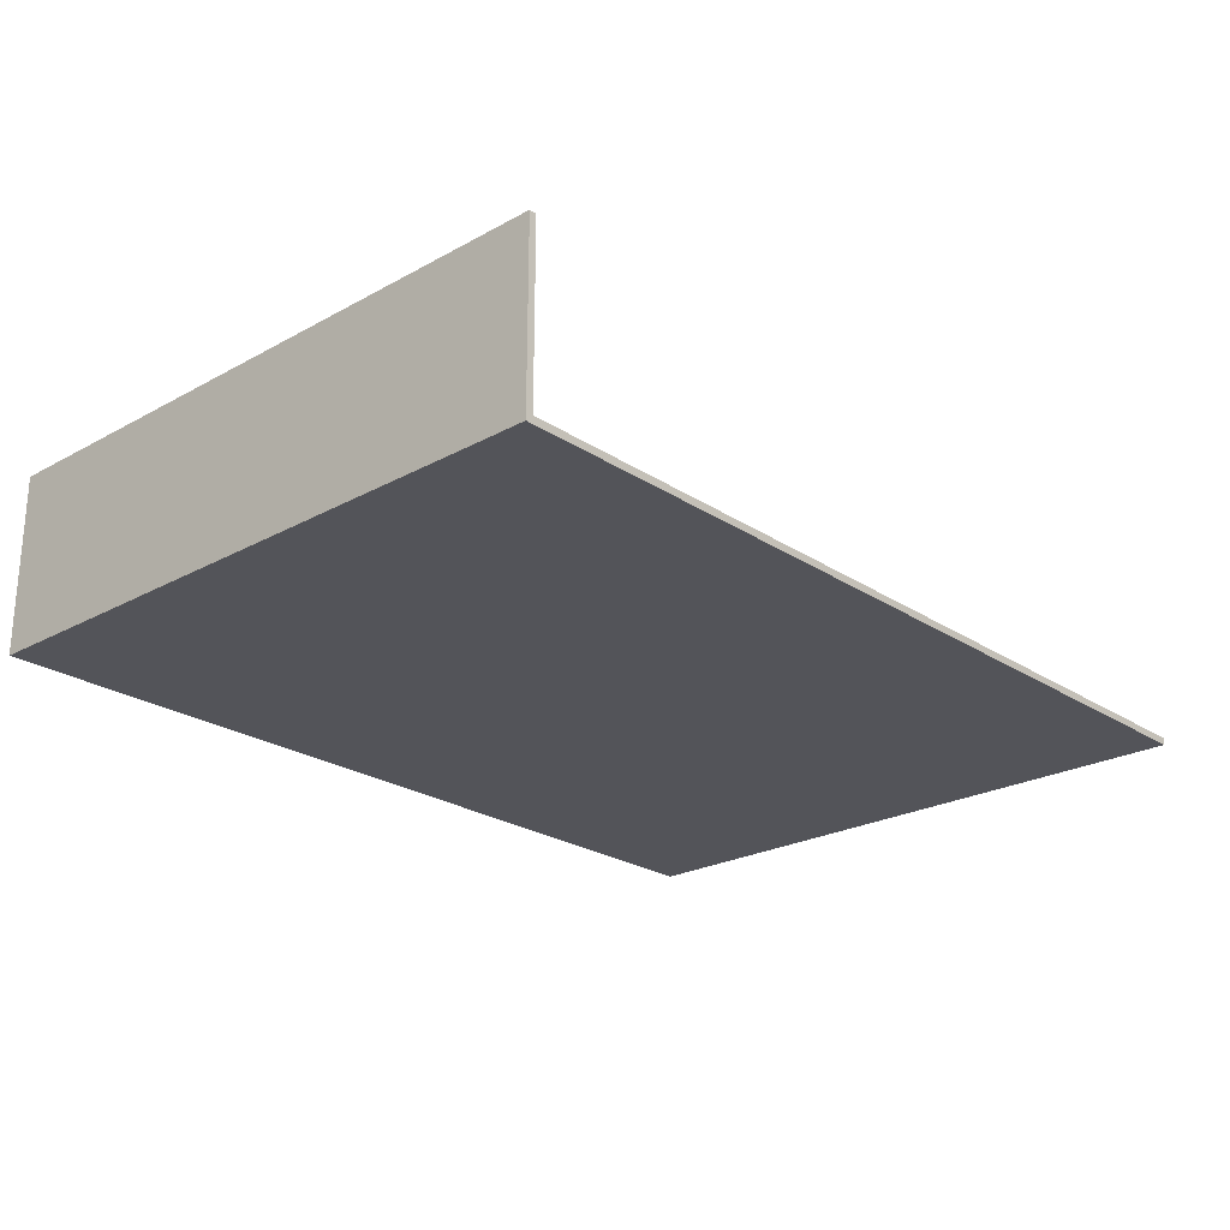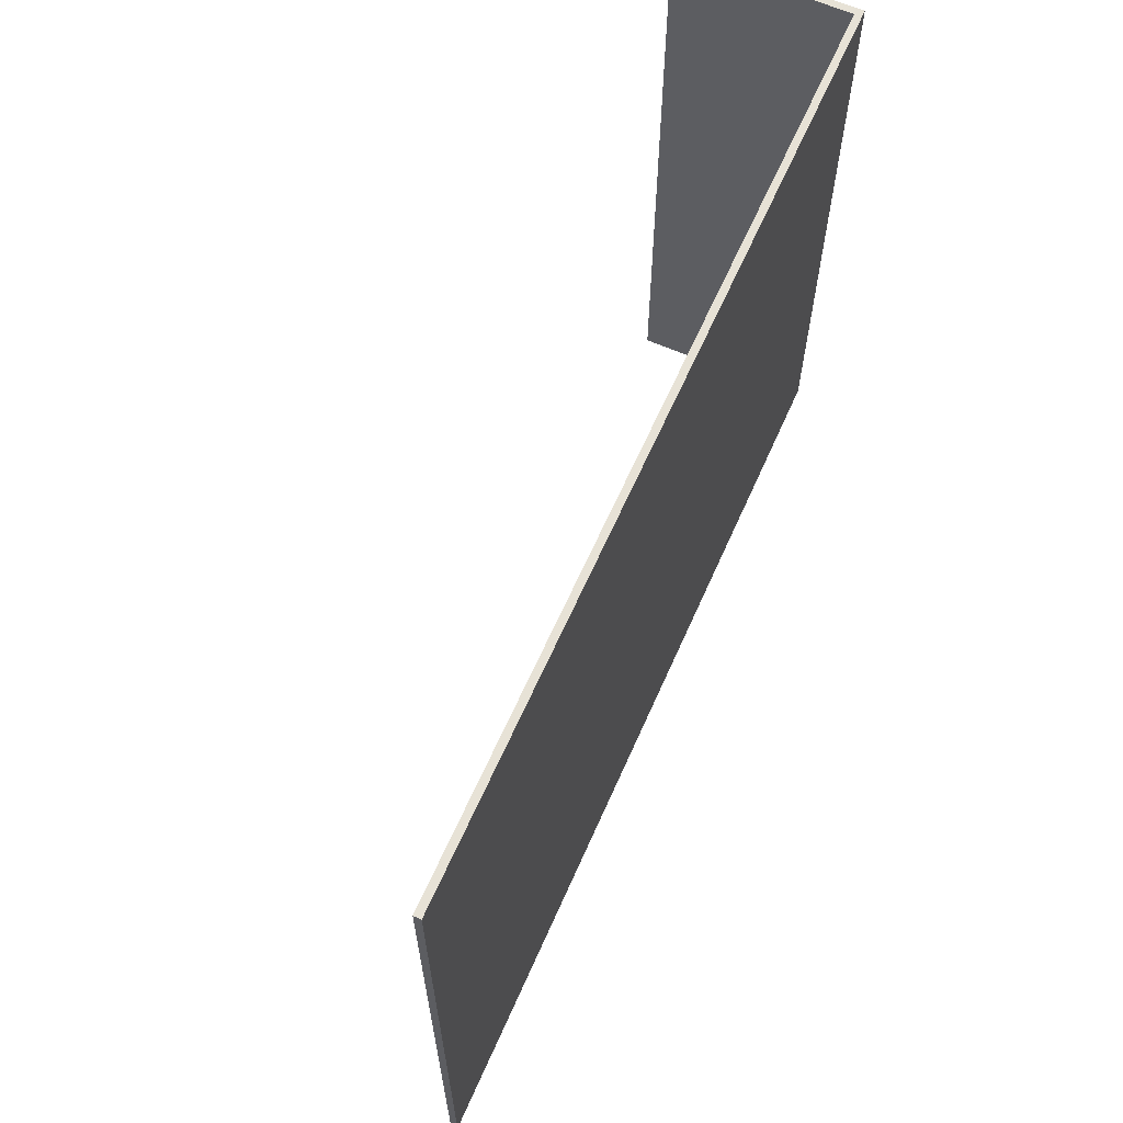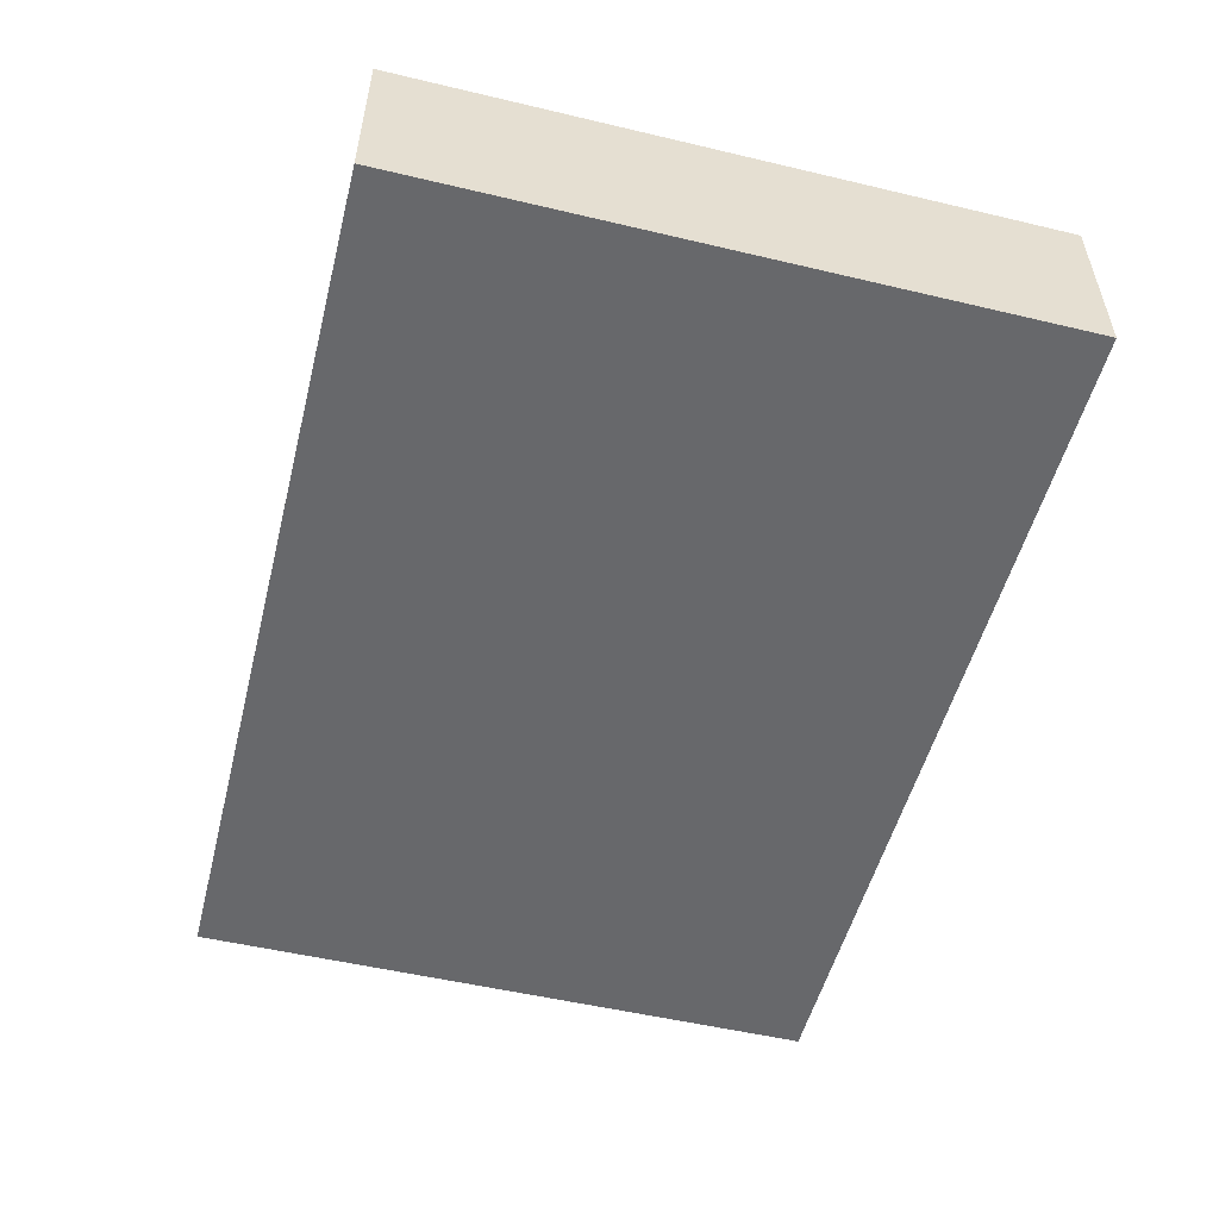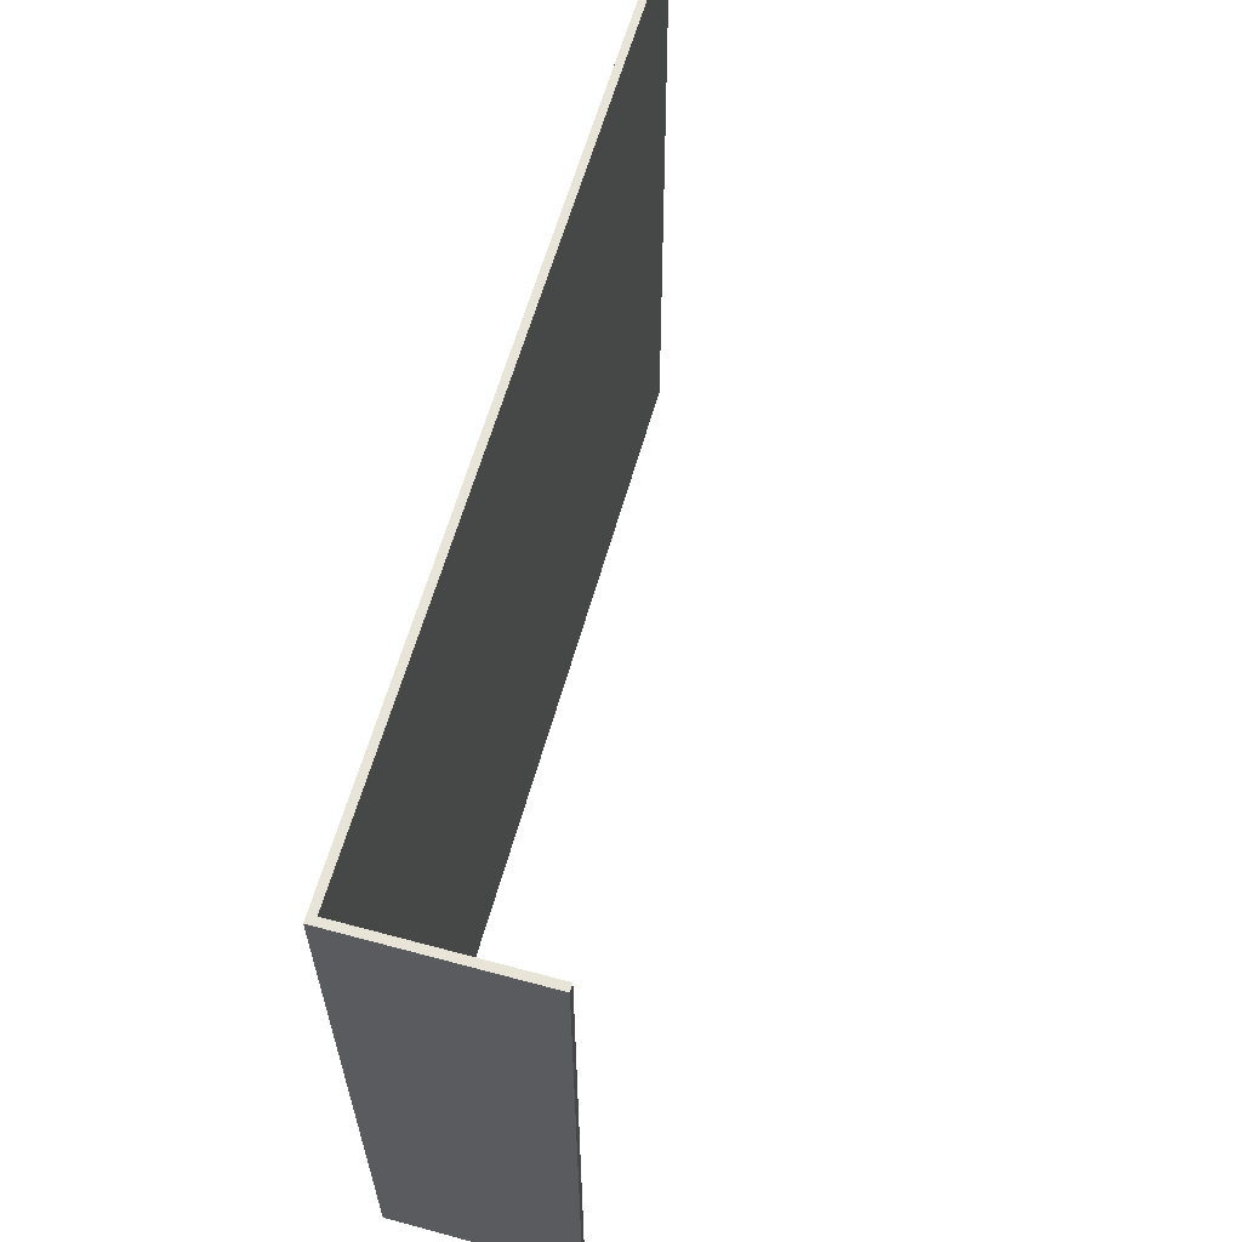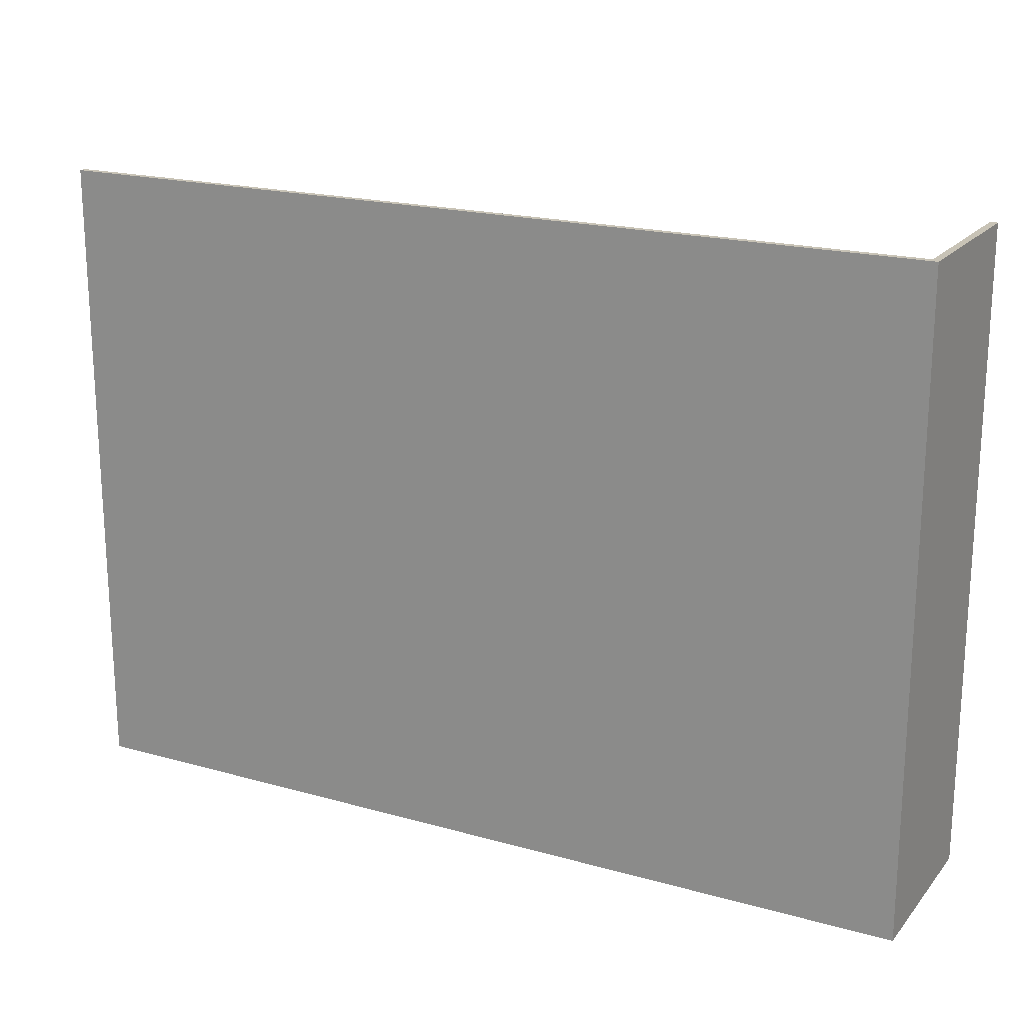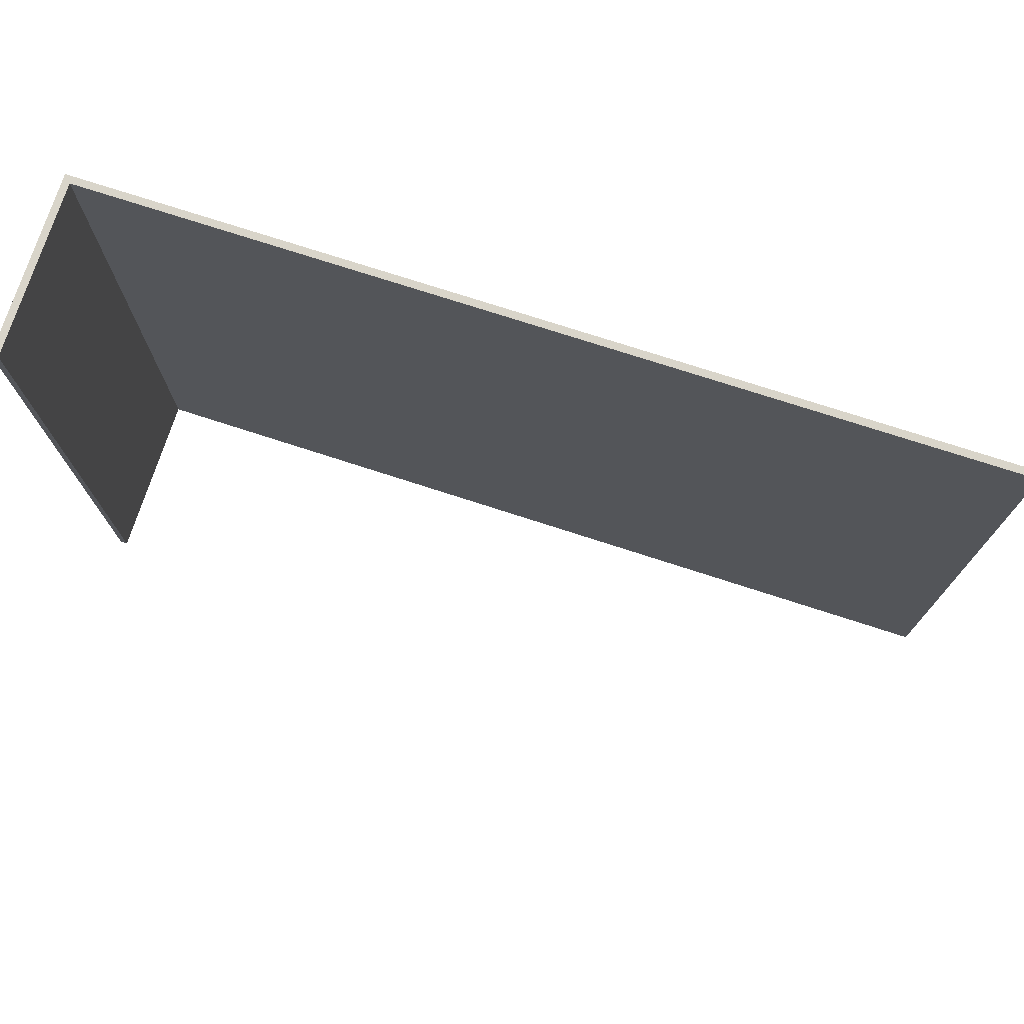
<metadata>
{"format":"obj","ext":"obj","renderer":"f3d","projection":"perspective","resolution":1024,"background":"white","views":[{"elev":-23.8,"azim":-47.6,"up":"+Z"},{"elev":63.5,"azim":113.9,"up":"+Y"},{"elev":-52.5,"azim":-104.3,"up":"+Z"},{"elev":60.4,"azim":-74.6,"up":"+Y"},{"elev":19.5,"azim":-152.3,"up":"+Y"},{"elev":74.6,"azim":18.0,"up":"+Y"}]}
</metadata>
<code>
o Balkon_tahokov_P3_009
v 1.521 0.7716 -0.7142
v 1.614 0.7716 -0.7142
v 1.614 0.7716 -0.7135
v 1.521 0.7716 -0.7135
v 1.522 0.7716 -0.7135
v 1.522 0.838 -0.7135
v 1.614 0.838 -0.7135
v 1.614 0.838 -0.7142
v 1.521 0.838 -0.7135
v 1.521 0.838 -0.7142
v 1.521 0.7716 -0.6958
v 1.522 0.7716 -0.6958
v 1.522 0.838 -0.6958
v 1.521 0.838 -0.6958
f 5 12 11 4
f 4 11 14 9
f 9 14 13 6
f 6 13 12 5
f 1 2 3 4
f 3 5 4
f 6 7 8 9
f 10 9 8
f 8 2 1 10
f 7 3 2 8
f 5 3 7 6
f 10 1 4 9
f 11 12 13 14

</code>
